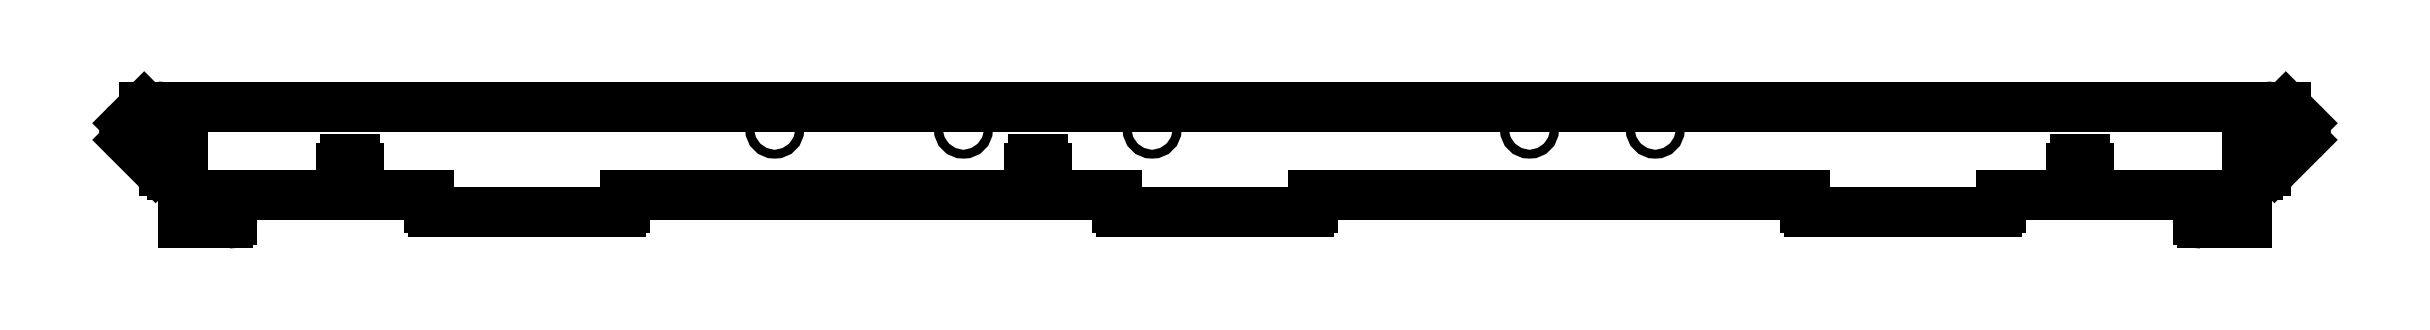
<metadata>
{"format":"dxf","ext":"dxf","renderer":"ezdxf+matplotlib","layout":"modelspace","background":"white","min_lineweight":24,"dpi":150}
</metadata>
<code>
0
SECTION
2
ENTITIES
0
LINE
8
Shape2DView
10
1080
20
24.5
30
0
11
1085
21
24.5
31
0
0
LINE
8
Shape2DView
10
1085
20
24.5
30
0
11
1087
21
26.5
31
0
0
LINE
8
Shape2DView
10
1087
20
26.5
30
0
11
1090
21
26.5
31
0
0
ARC
8
Shape2DView
10
1090
20
32.5
30
0
40
6
50
-90
51
-45
0
LINE
8
Shape2DView
10
1108
20
42.53
30
0
11
1094
21
28.26
31
0
0
ARC
8
Shape2DView
10
1104
20
46.77
30
0
40
6
50
-45
51
45
0
LINE
8
Shape2DView
10
1100
20
59.5
30
0
11
1108
21
51.01
31
0
0
LINE
8
Shape2DView
10
1093
20
59.5
30
0
11
1100
21
59.5
31
0
0
ARC
8
Shape2DView
10
1093
20
57.5
30
0
40
2
50
90
51
180
0
LINE
8
Shape2DView
10
1091
20
49.5
30
0
11
1091
21
57.5
31
0
0
LINE
8
Shape2DView
10
1080
20
49.5
30
0
11
1091
21
49.5
31
0
0
LINE
8
Shape2DView
10
1080
20
59.5
30
0
11
1080
21
49.5
31
0
0
LINE
8
Shape2DView
10
1080
20
59.5
30
0
11
29.99
21
59.5
31
0
0
LINE
8
Shape2DView
10
29.99
20
49.5
30
0
11
29.99
21
59.5
31
0
0
LINE
8
Shape2DView
10
18.69
20
49.5
30
0
11
29.99
21
49.5
31
0
0
LINE
8
Shape2DView
10
18.69
20
57.5
30
0
11
18.69
21
49.5
31
0
0
ARC
8
Shape2DView
10
16.69
20
57.5
30
0
40
2
50
0
51
90
0
LINE
8
Shape2DView
10
10.2
20
59.5
30
0
11
16.69
21
59.5
31
0
0
LINE
8
Shape2DView
10
1.72
20
51.01
30
0
11
10.2
21
59.5
31
0
0
ARC
8
Shape2DView
10
5.962
20
46.77
30
0
40
6
50
135
51
-135
0
LINE
8
Shape2DView
10
15.99
20
28.26
30
0
11
1.72
21
42.53
31
0
0
ARC
8
Shape2DView
10
20.23
20
32.5
30
0
40
6
50
-135
51
-90
0
LINE
8
Shape2DView
10
22.49
20
26.5
30
0
11
20.23
21
26.5
31
0
0
LINE
8
Shape2DView
10
24.49
20
24.5
30
0
11
22.49
21
26.5
31
0
0
LINE
8
Shape2DView
10
29.99
20
24.5
30
0
11
24.49
21
24.5
31
0
0
LINE
8
Shape2DView
10
29.99
20
24.5
30
0
11
29.99
21
-3.553e-15
31
0
0
LINE
8
Shape2DView
10
29.99
20
0
30
0
11
52.99
21
-4.971e-53
31
0
0
ARC
8
Shape2DView
10
52.99
20
2
30
0
40
2
50
-90
51
0
0
LINE
8
Shape2DView
10
54.99
20
2
30
0
11
54.99
21
14.5
31
0
0
LINE
8
Shape2DView
10
54.99
20
14.5
30
0
11
112.6
21
14.5
31
0
0
LINE
8
Shape2DView
10
112.6
20
14.5
30
0
11
112.6
21
23.9
31
0
0
LINE
8
Shape2DView
10
112.6
20
23.9
30
0
11
110.4
21
23.9
31
0
0
LINE
8
Shape2DView
10
110.4
20
23.9
30
0
11
110.4
21
28.4
31
0
0
LINE
8
Shape2DView
10
110.4
20
28.4
30
0
11
112.6
21
28.4
31
0
0
LINE
8
Shape2DView
10
112.6
20
28.4
30
0
11
112.6
21
32.9
31
0
0
LINE
8
Shape2DView
10
112.6
20
32.9
30
0
11
117.4
21
32.9
31
0
0
LINE
8
Shape2DView
10
117.4
20
32.9
30
0
11
117.4
21
28.4
31
0
0
LINE
8
Shape2DView
10
117.4
20
28.4
30
0
11
119.6
21
28.4
31
0
0
LINE
8
Shape2DView
10
119.6
20
28.4
30
0
11
119.6
21
23.9
31
0
0
LINE
8
Shape2DView
10
119.6
20
23.9
30
0
11
117.4
21
23.9
31
0
0
LINE
8
Shape2DView
10
117.4
20
23.9
30
0
11
117.4
21
14.5
31
0
0
LINE
8
Shape2DView
10
117.4
20
14.5
30
0
11
155
21
14.5
31
0
0
LINE
8
Shape2DView
10
155
20
14.5
30
0
11
155
21
7.8
31
0
0
ARC
8
Shape2DView
10
157
20
7.8
30
0
40
2
50
180
51
-90
0
LINE
8
Shape2DView
10
157
20
5.8
30
0
11
253
21
5.8
31
0
0
ARC
8
Shape2DView
10
253
20
7.8
30
0
40
2
50
-90
51
0
0
LINE
8
Shape2DView
10
255
20
7.8
30
0
11
255
21
14.5
31
0
0
LINE
8
Shape2DView
10
255
20
14.5
30
0
11
462.6
21
14.5
31
0
0
LINE
8
Shape2DView
10
462.6
20
14.5
30
0
11
462.6
21
23.9
31
0
0
LINE
8
Shape2DView
10
462.6
20
23.9
30
0
11
460.4
21
23.9
31
0
0
LINE
8
Shape2DView
10
460.4
20
23.9
30
0
11
460.4
21
28.4
31
0
0
LINE
8
Shape2DView
10
460.4
20
28.4
30
0
11
462.6
21
28.4
31
0
0
LINE
8
Shape2DView
10
462.6
20
28.4
30
0
11
462.6
21
32.9
31
0
0
LINE
8
Shape2DView
10
462.6
20
32.9
30
0
11
467.4
21
32.9
31
0
0
LINE
8
Shape2DView
10
467.4
20
32.9
30
0
11
467.4
21
28.4
31
0
0
LINE
8
Shape2DView
10
467.4
20
28.4
30
0
11
469.6
21
28.4
31
0
0
LINE
8
Shape2DView
10
469.6
20
28.4
30
0
11
469.6
21
23.9
31
0
0
LINE
8
Shape2DView
10
469.6
20
23.9
30
0
11
467.4
21
23.9
31
0
0
LINE
8
Shape2DView
10
467.4
20
23.9
30
0
11
467.4
21
14.5
31
0
0
LINE
8
Shape2DView
10
467.4
20
14.5
30
0
11
505
21
14.5
31
0
0
LINE
8
Shape2DView
10
505
20
14.5
30
0
11
505
21
7.8
31
0
0
ARC
8
Shape2DView
10
507
20
7.8
30
0
40
2
50
180
51
-90
0
LINE
8
Shape2DView
10
507
20
5.8
30
0
11
603
21
5.8
31
0
0
ARC
8
Shape2DView
10
603
20
7.8
30
0
40
2
50
-90
51
0
0
LINE
8
Shape2DView
10
605
20
7.8
30
0
11
605
21
14.5
31
0
0
LINE
8
Shape2DView
10
605
20
14.5
30
0
11
855
21
14.5
31
0
0
LINE
8
Shape2DView
10
855
20
7.8
30
0
11
855
21
14.5
31
0
0
ARC
8
Shape2DView
10
857
20
7.8
30
0
40
2
50
180
51
-90
0
LINE
8
Shape2DView
10
953
20
5.8
30
0
11
857
21
5.8
31
0
0
ARC
8
Shape2DView
10
953
20
7.8
30
0
40
2
50
-90
51
-2.544e-14
0
LINE
8
Shape2DView
10
955
20
14.5
30
0
11
955
21
7.8
31
0
0
LINE
8
Shape2DView
10
955
20
14.5
30
0
11
992.6
21
14.5
31
0
0
LINE
8
Shape2DView
10
992.6
20
14.5
30
0
11
992.6
21
23.9
31
0
0
LINE
8
Shape2DView
10
992.6
20
23.9
30
0
11
990.4
21
23.9
31
0
0
LINE
8
Shape2DView
10
990.4
20
23.9
30
0
11
990.4
21
28.4
31
0
0
LINE
8
Shape2DView
10
990.4
20
28.4
30
0
11
992.6
21
28.4
31
0
0
LINE
8
Shape2DView
10
992.6
20
28.4
30
0
11
992.6
21
32.9
31
0
0
LINE
8
Shape2DView
10
992.6
20
32.9
30
0
11
997.4
21
32.9
31
0
0
LINE
8
Shape2DView
10
997.4
20
32.9
30
0
11
997.4
21
28.4
31
0
0
LINE
8
Shape2DView
10
997.4
20
28.4
30
0
11
999.6
21
28.4
31
0
0
LINE
8
Shape2DView
10
999.6
20
28.4
30
0
11
999.6
21
23.9
31
0
0
LINE
8
Shape2DView
10
999.6
20
23.9
30
0
11
997.4
21
23.9
31
0
0
LINE
8
Shape2DView
10
997.4
20
23.9
30
0
11
997.4
21
14.5
31
0
0
LINE
8
Shape2DView
10
997.4
20
14.5
30
0
11
1055
21
14.5
31
0
0
LINE
8
Shape2DView
10
1055
20
2
30
0
11
1055
21
14.5
31
0
0
ARC
8
Shape2DView
10
1057
20
2
30
0
40
2
50
-180
51
-90
0
LINE
8
Shape2DView
10
1057
20
1.776e-15
30
0
11
1080
21
1.776e-15
31
0
0
LINE
8
Shape2DView
10
1080
20
24.5
30
0
11
1080
21
1.776e-15
31
0
0
CIRCLE
8
Shape2DView
10
1083
20
37
40
2.456
0
CIRCLE
8
Shape2DView
10
27.24
20
37
40
2.456
0
CIRCLE
8
Shape2DView
10
779
20
48
40
2.25
0
CIRCLE
8
Shape2DView
10
715
20
48
40
2.25
0
CIRCLE
8
Shape2DView
10
523
20
48
40
2.25
0
CIRCLE
8
Shape2DView
10
427
20
48
40
2.25
0
CIRCLE
8
Shape2DView
10
331
20
48
40
2.25
0
ENDSEC
0
EOF

</code>
